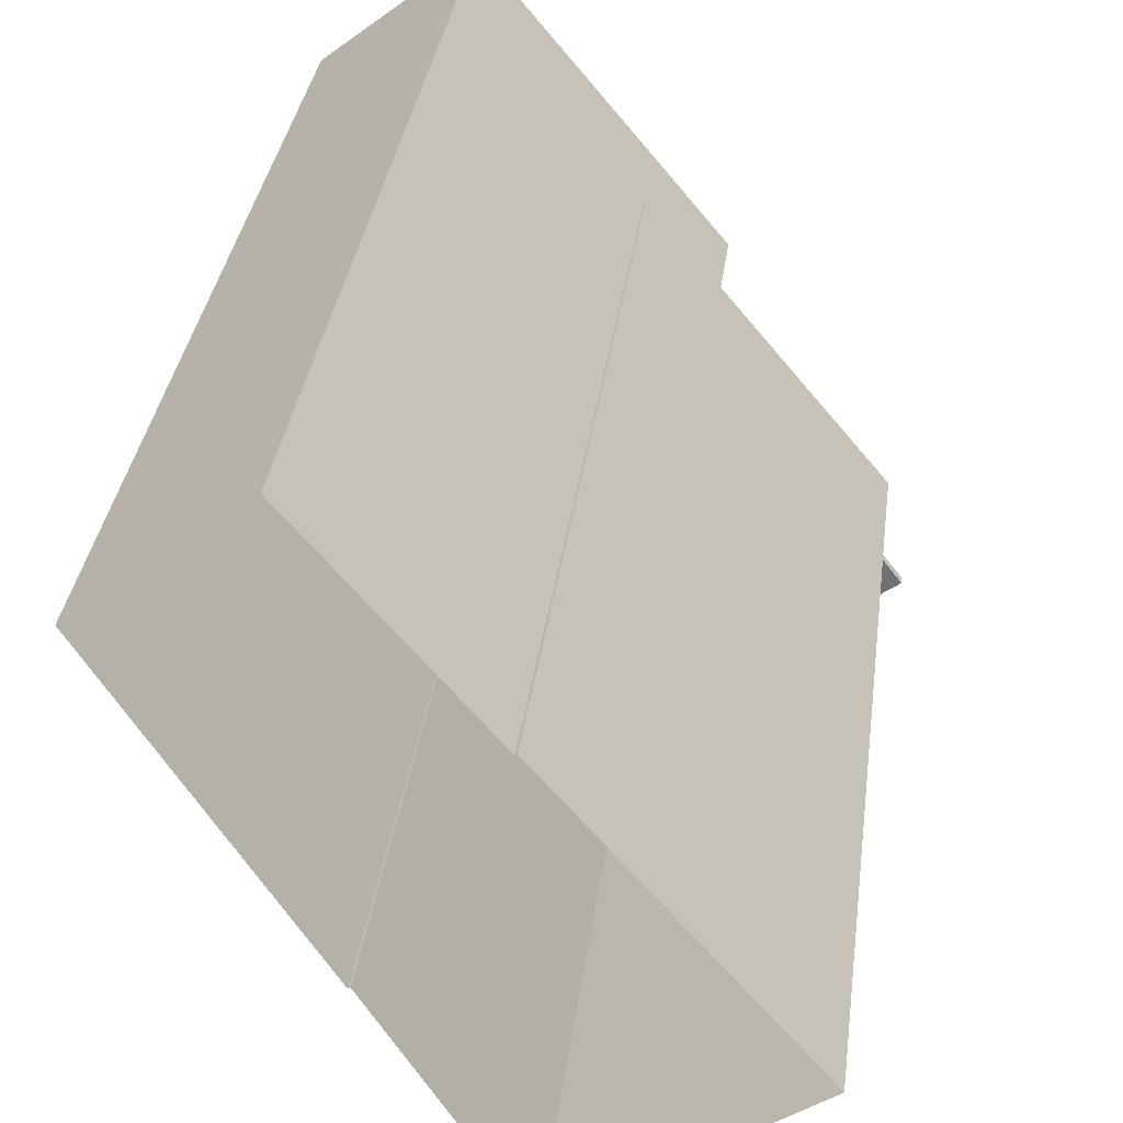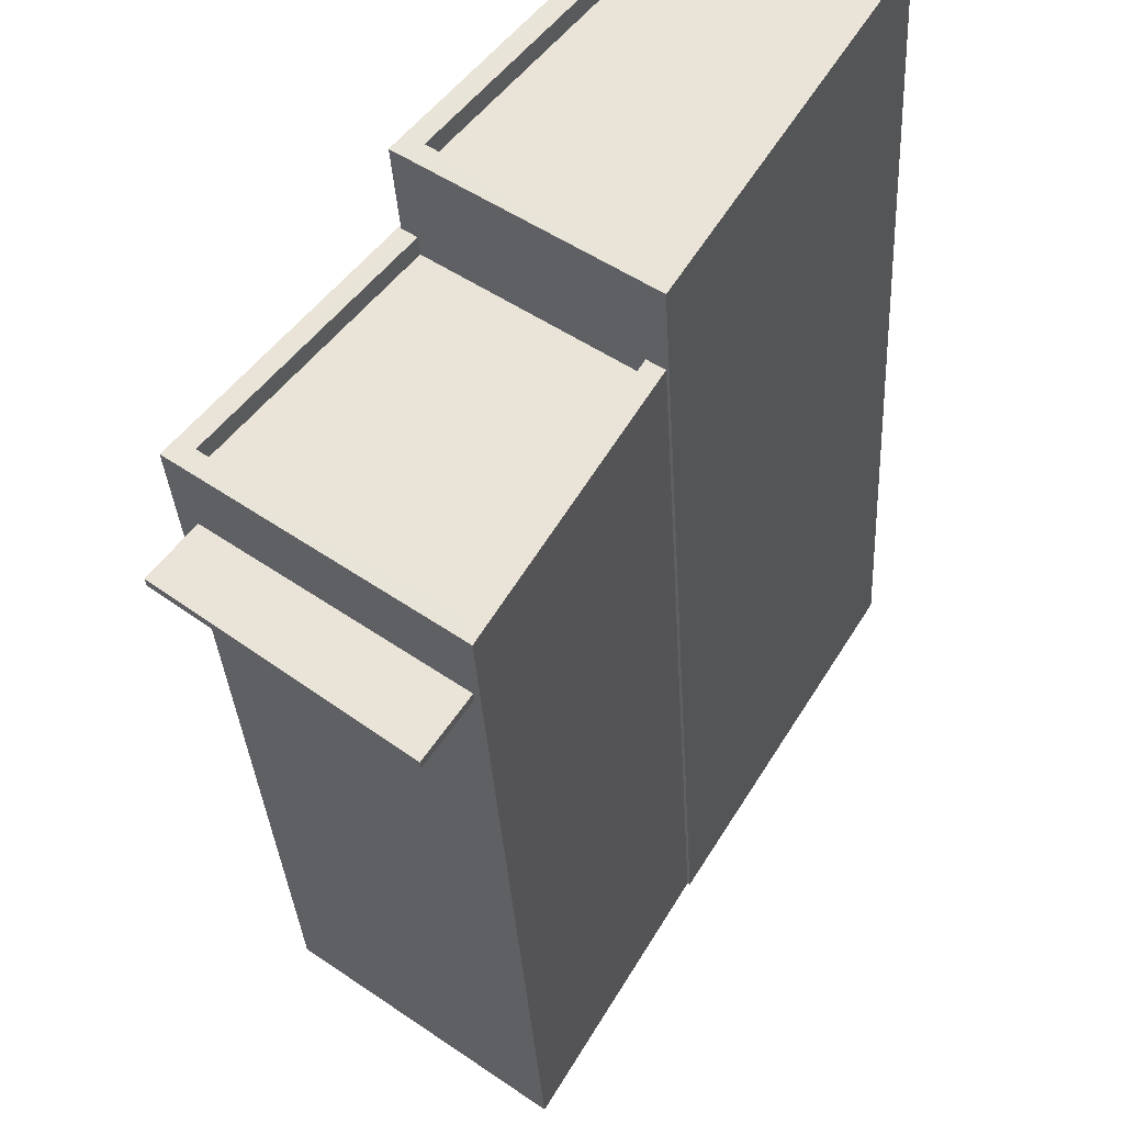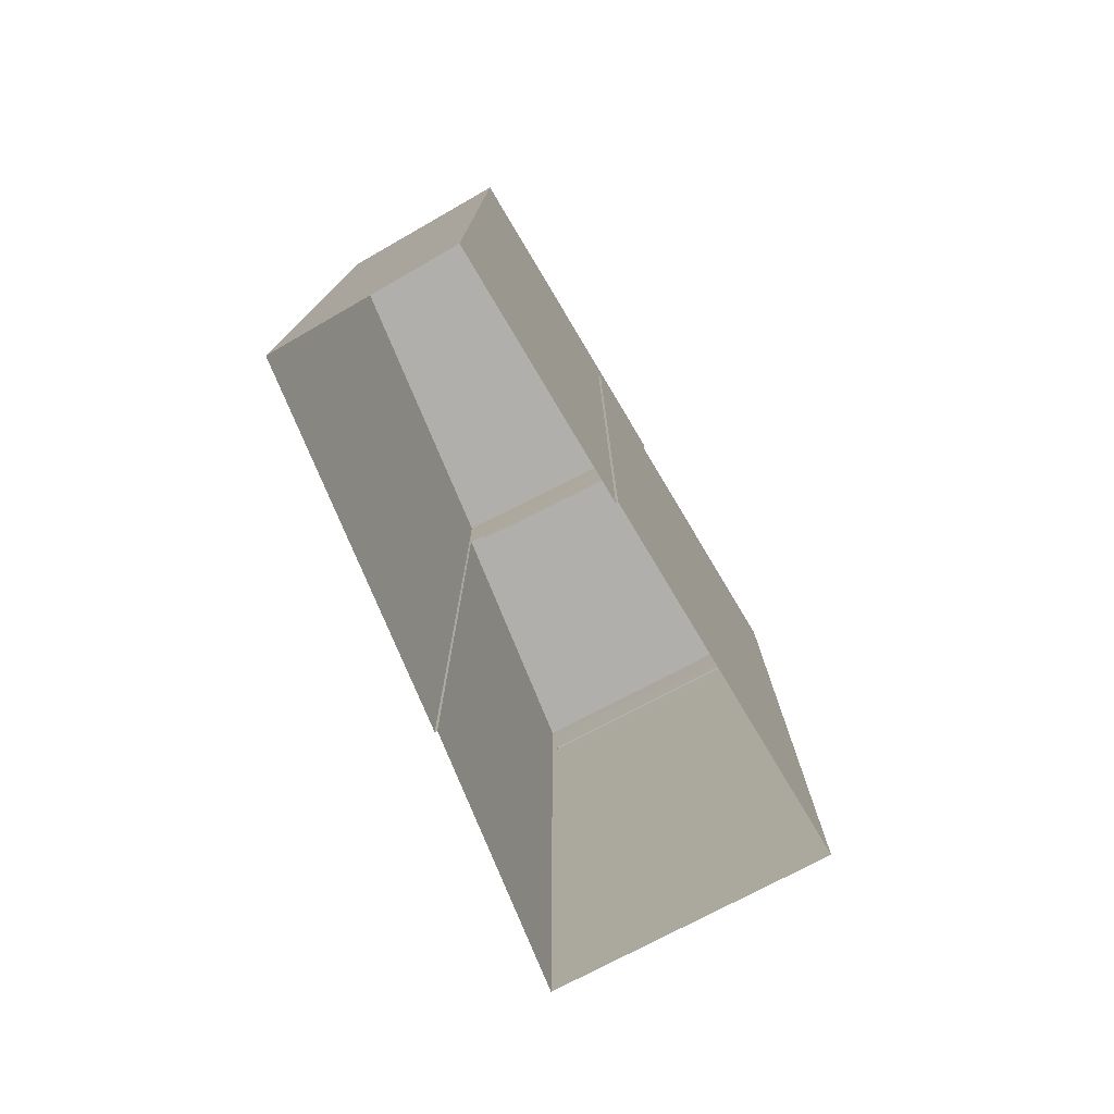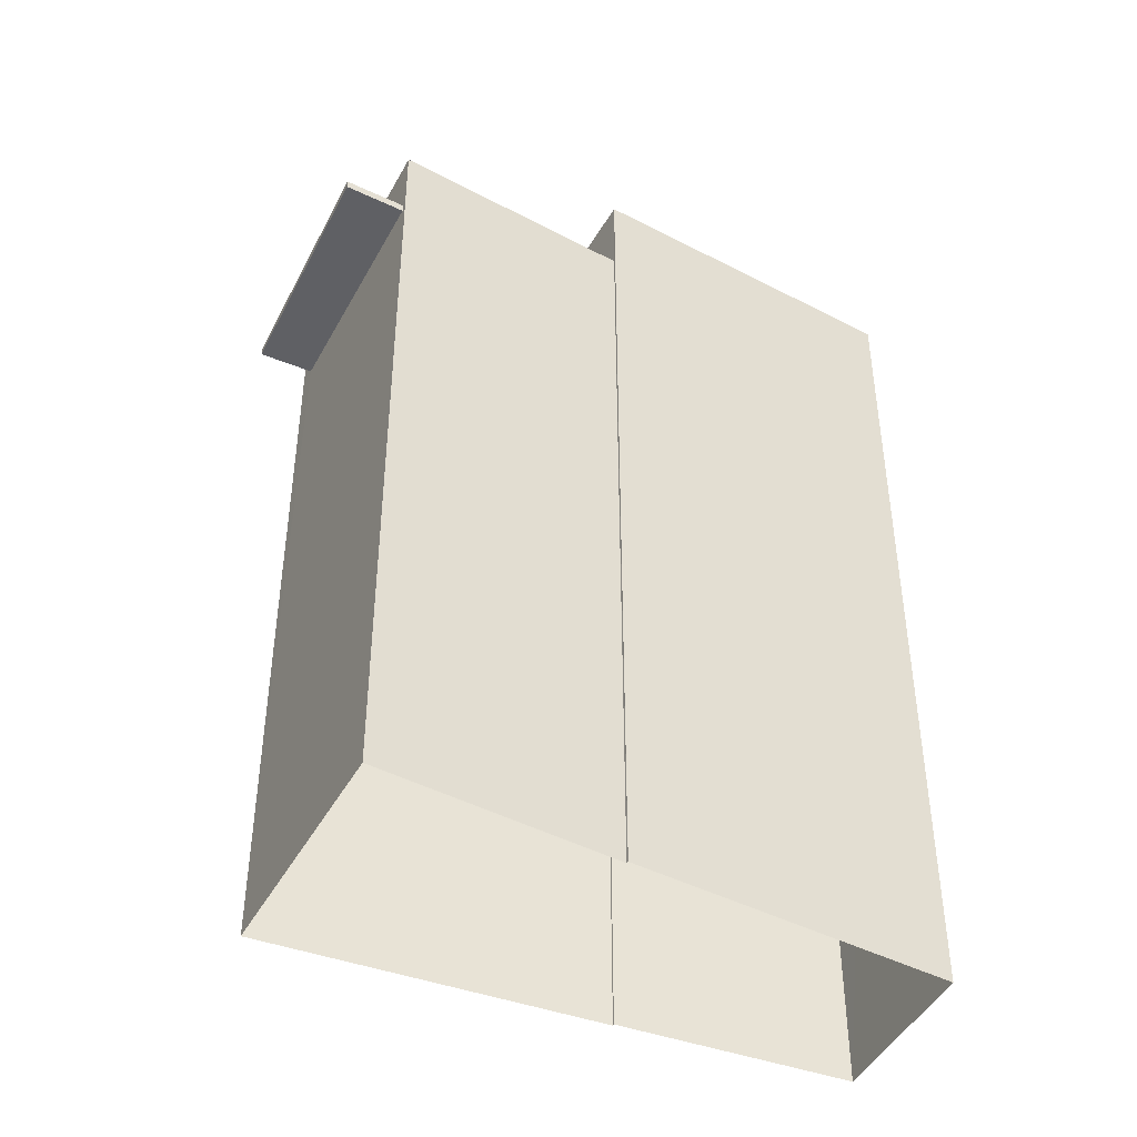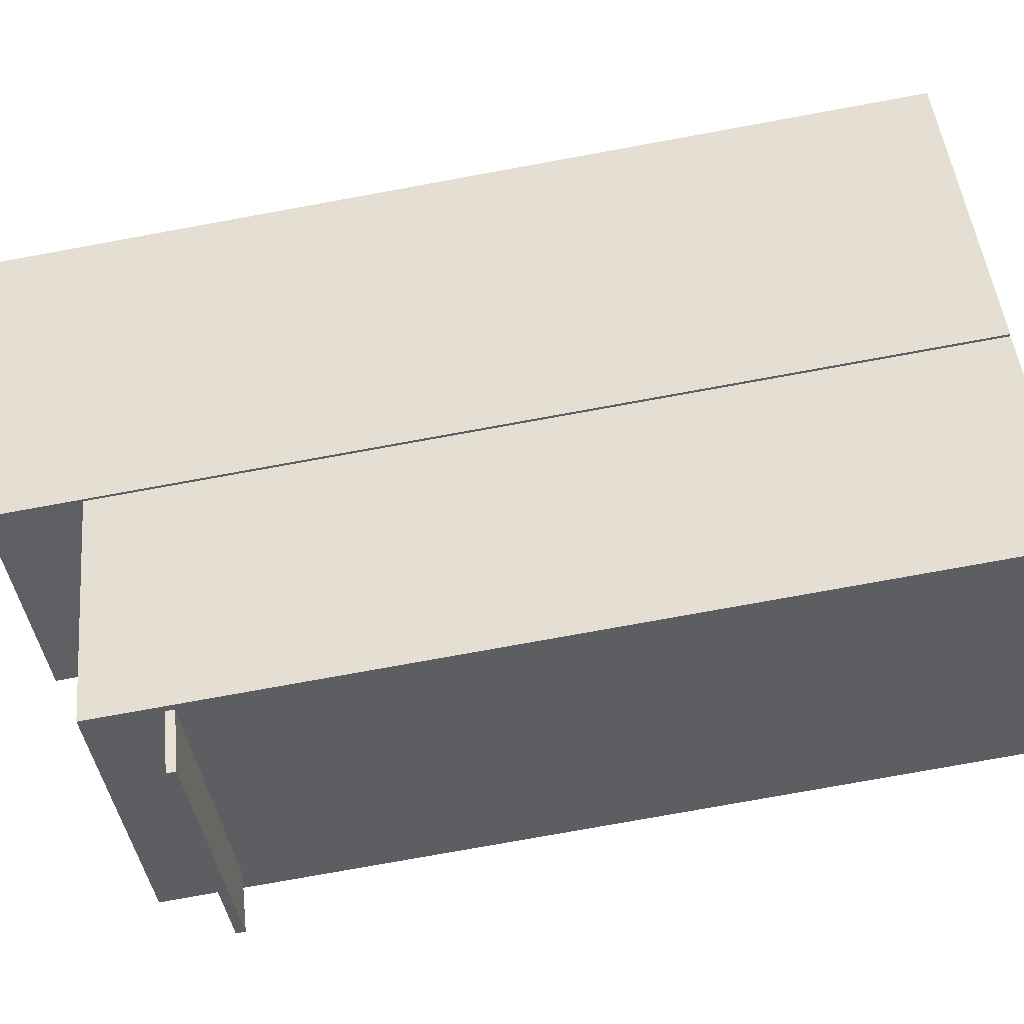
<metadata>
{"format":"obj","ext":"obj","renderer":"f3d","projection":"perspective","resolution":1024,"background":"white","views":[{"elev":33.9,"azim":-172.6,"up":"+Y"},{"elev":-32.3,"azim":3.1,"up":"+Y"},{"elev":-78.1,"azim":171.2,"up":"+Z"},{"elev":-43.7,"azim":26.9,"up":"+Z"},{"elev":-76.8,"azim":100.3,"up":"+Y"}]}
</metadata>
<code>
v -5679 -3.638e+04 2.936
v -5679 -3.638e+04 2.936
v -5683 -3.638e+04 2.935
v -5679 -3.638e+04 2.934
v -5677 -3.638e+04 2.935
v -5676 -3.637e+04 2.937
v -5674 -3.637e+04 2.936
v -5677 -3.638e+04 2.935
v -5679 -3.638e+04 15.65
v -5680 -3.638e+04 15.65
v -5683 -3.638e+04 15.65
v -5683 -3.638e+04 15.65
v -5679 -3.638e+04 15.8
v -5683 -3.638e+04 15.8
v -5680 -3.638e+04 15.8
v -5683 -3.638e+04 15.8
v -5677 -3.638e+04 17.03
v -5677 -3.638e+04 17.03
v -5679 -3.638e+04 17.03
v -5679 -3.638e+04 17.03
v -5679 -3.638e+04 17.03
v -5679 -3.638e+04 17.03
v -5680 -3.638e+04 17.03
v -5683 -3.638e+04 17.03
v -5682 -3.638e+04 17.03
v -5680 -3.638e+04 17.03
v -5677 -3.638e+04 16.68
v -5682 -3.638e+04 16.68
v -5679 -3.638e+04 16.68
v -5680 -3.638e+04 16.68
v -5677 -3.638e+04 18.57
v -5680 -3.638e+04 18.57
v -5677 -3.638e+04 18.57
v -5680 -3.638e+04 18.57
v -5674 -3.637e+04 18.57
v -5676 -3.637e+04 18.57
v -5676 -3.637e+04 18.57
v -5674 -3.637e+04 18.57
v -5680 -3.638e+04 18.22
v -5674 -3.637e+04 18.22
v -5676 -3.637e+04 18.22
v -5677 -3.638e+04 18.22
v -5683 -3.638e+04 15.8
v -5683 -3.638e+04 15.65
f 1 2 3
f 4 3 5
f 2 6 7
f 8 5 7
f 3 2 5
f 5 2 7
f 9 10 11
f 12 9 11
f 13 14 15
f 13 16 14
f 17 18 19
f 20 17 19
f 21 22 23
f 20 19 24
f 24 23 22
f 25 26 23
f 19 25 24
f 24 25 23
f 27 28 29
f 27 30 28
f 31 32 33
f 32 34 33
f 35 36 37
f 38 35 37
f 36 34 32
f 37 36 32
f 39 40 41
f 39 42 40
f 31 33 35
f 38 31 35
f 15 14 11
f 10 15 11
f 12 11 14
f 16 12 14
f 9 15 10
f 9 13 15
f 24 43 16
f 24 16 20
f 9 4 20
f 44 3 12
f 12 3 4
f 16 13 20
f 9 12 4
f 13 9 20
f 20 4 5
f 17 20 5
f 44 1 3
f 44 22 1
f 24 22 43
f 22 44 43
f 21 1 22
f 21 2 1
f 16 43 44
f 12 16 44
f 30 25 28
f 30 26 25
f 27 29 19
f 18 27 19
f 19 29 28
f 25 19 28
f 26 34 23
f 34 18 33
f 33 17 8
f 8 17 5
f 30 27 18
f 26 30 18
f 18 17 33
f 34 26 18
f 35 7 6
f 36 35 6
f 7 33 8
f 7 35 33
f 23 34 21
f 2 21 6
f 6 21 36
f 21 34 36
f 32 39 41
f 37 32 41
f 38 41 40
f 38 37 41
f 31 40 42
f 31 38 40
f 31 42 39
f 32 31 39

</code>
